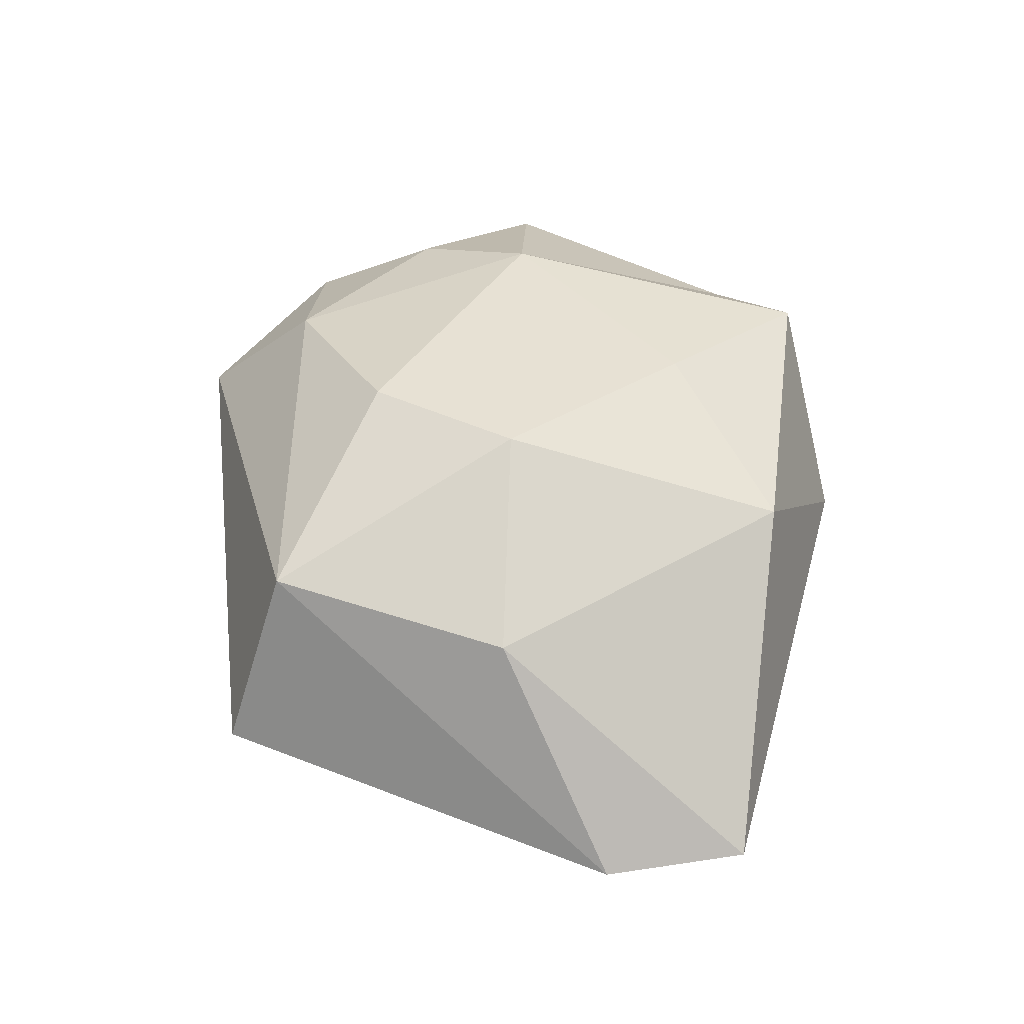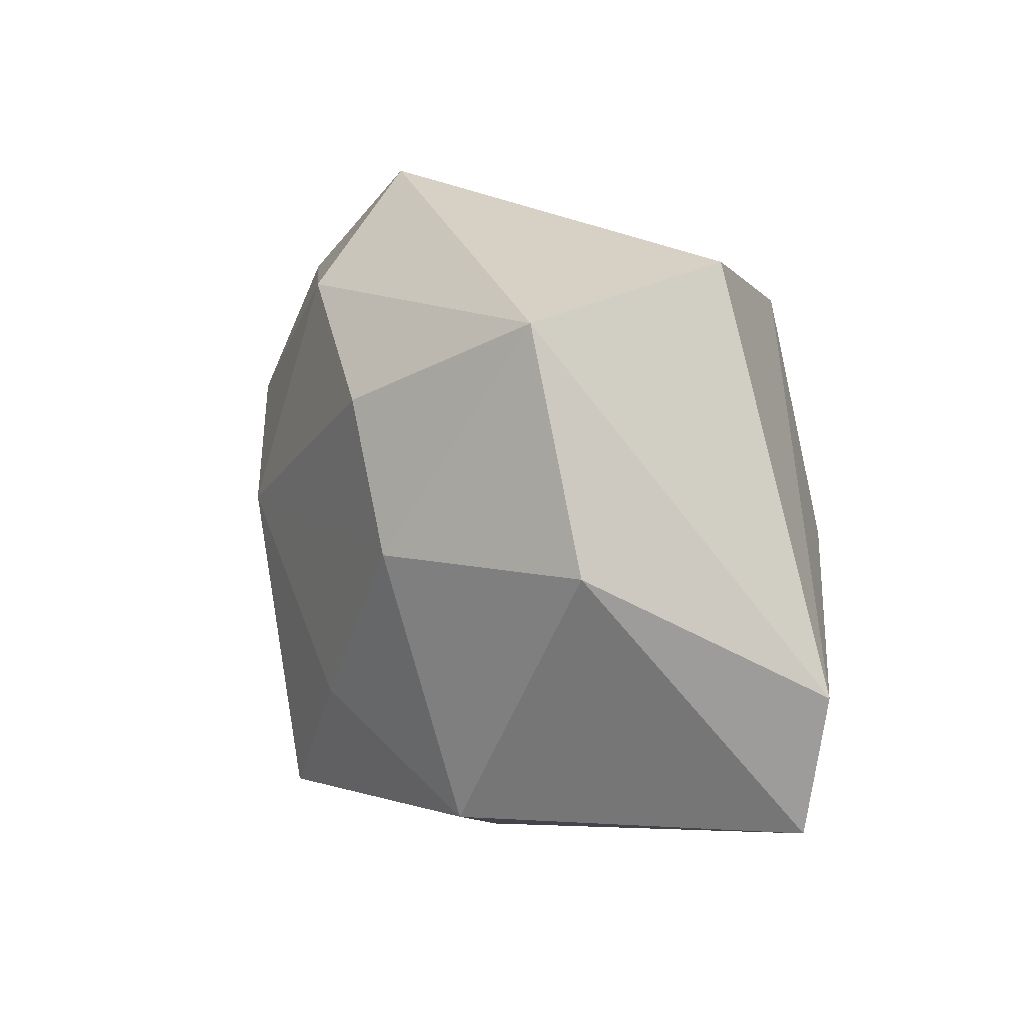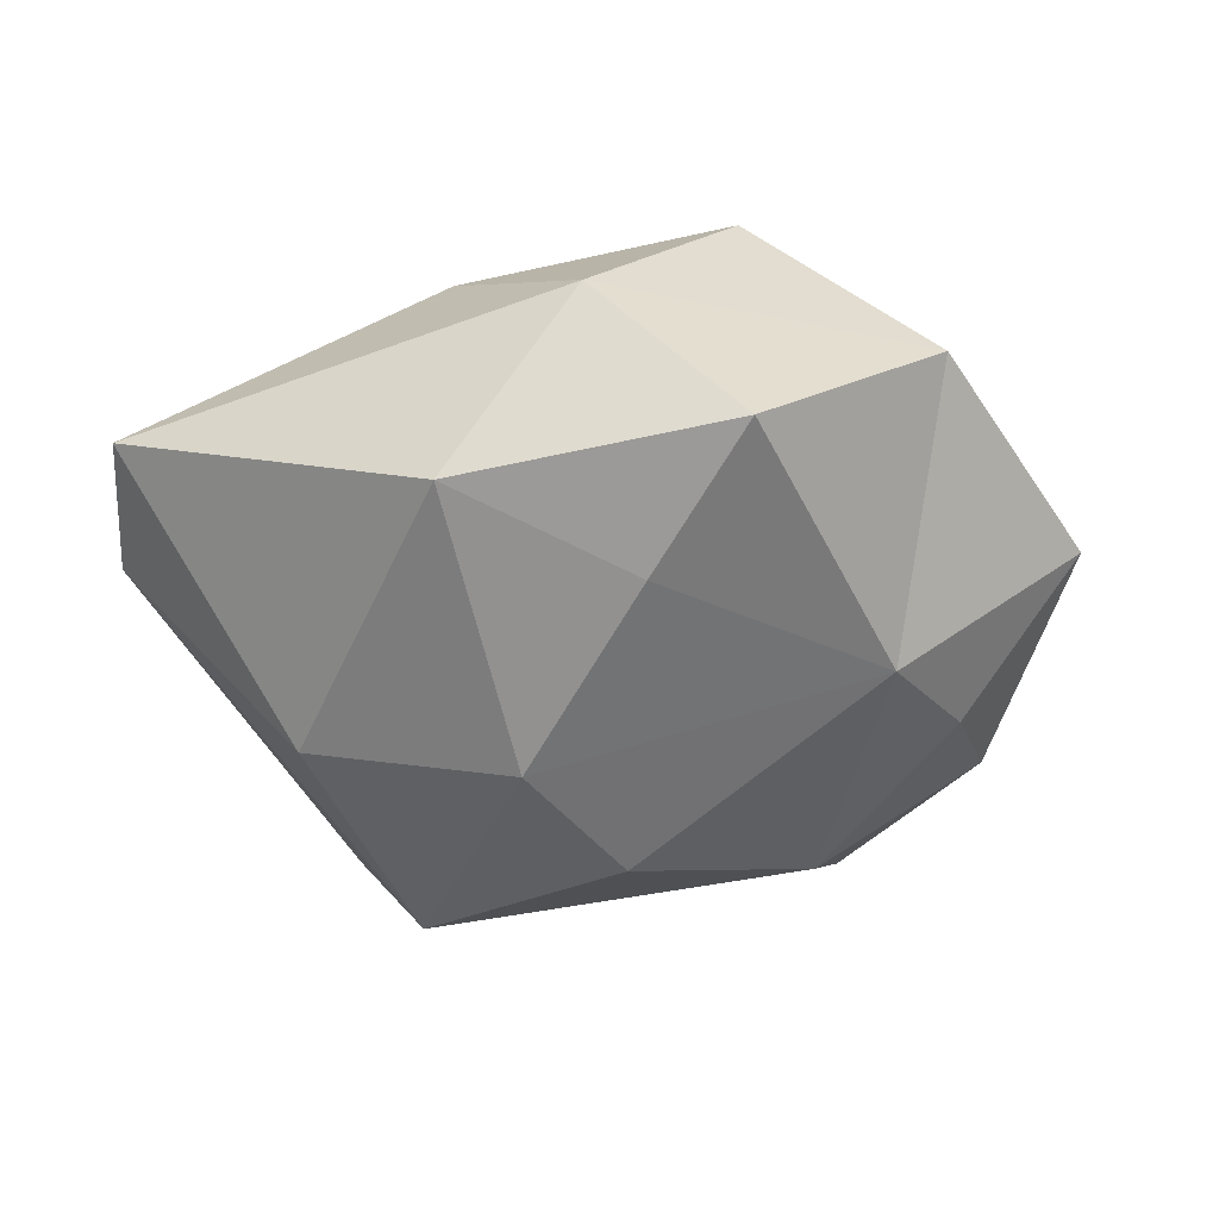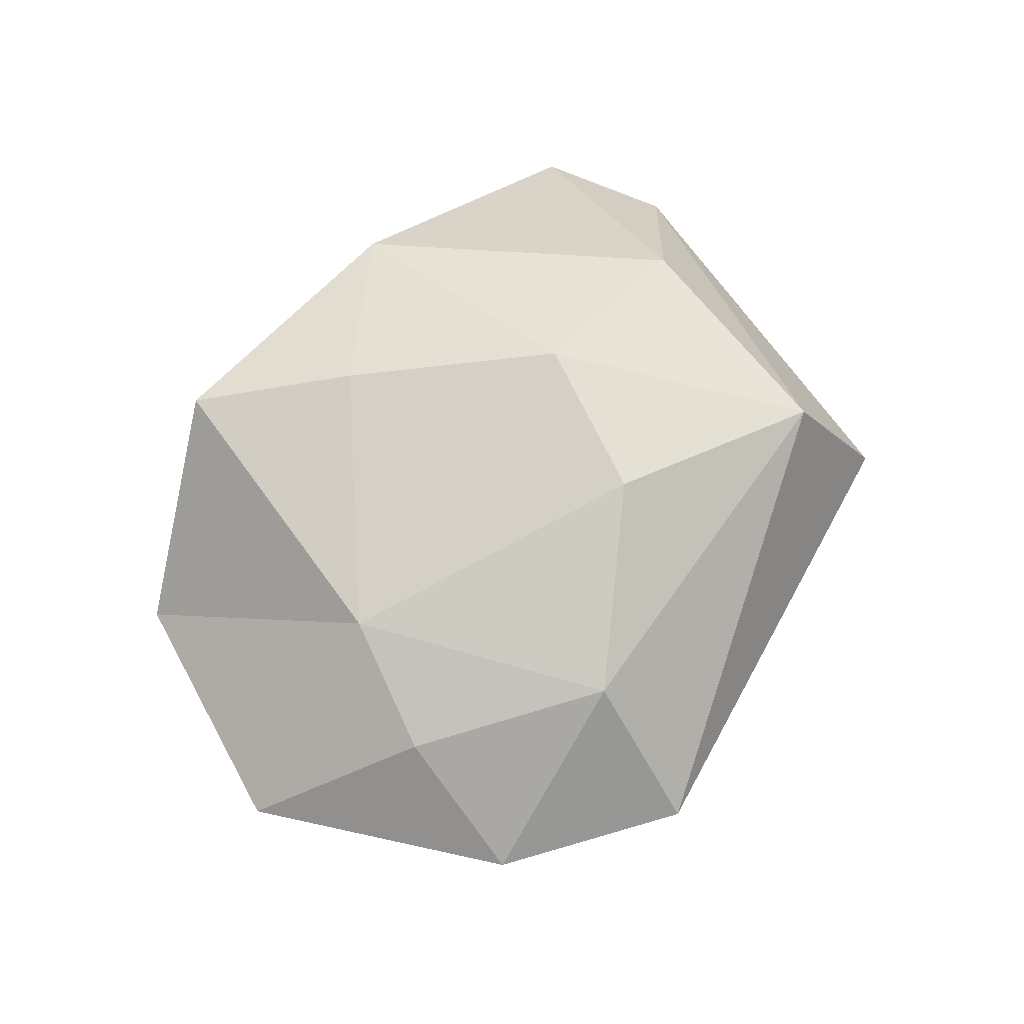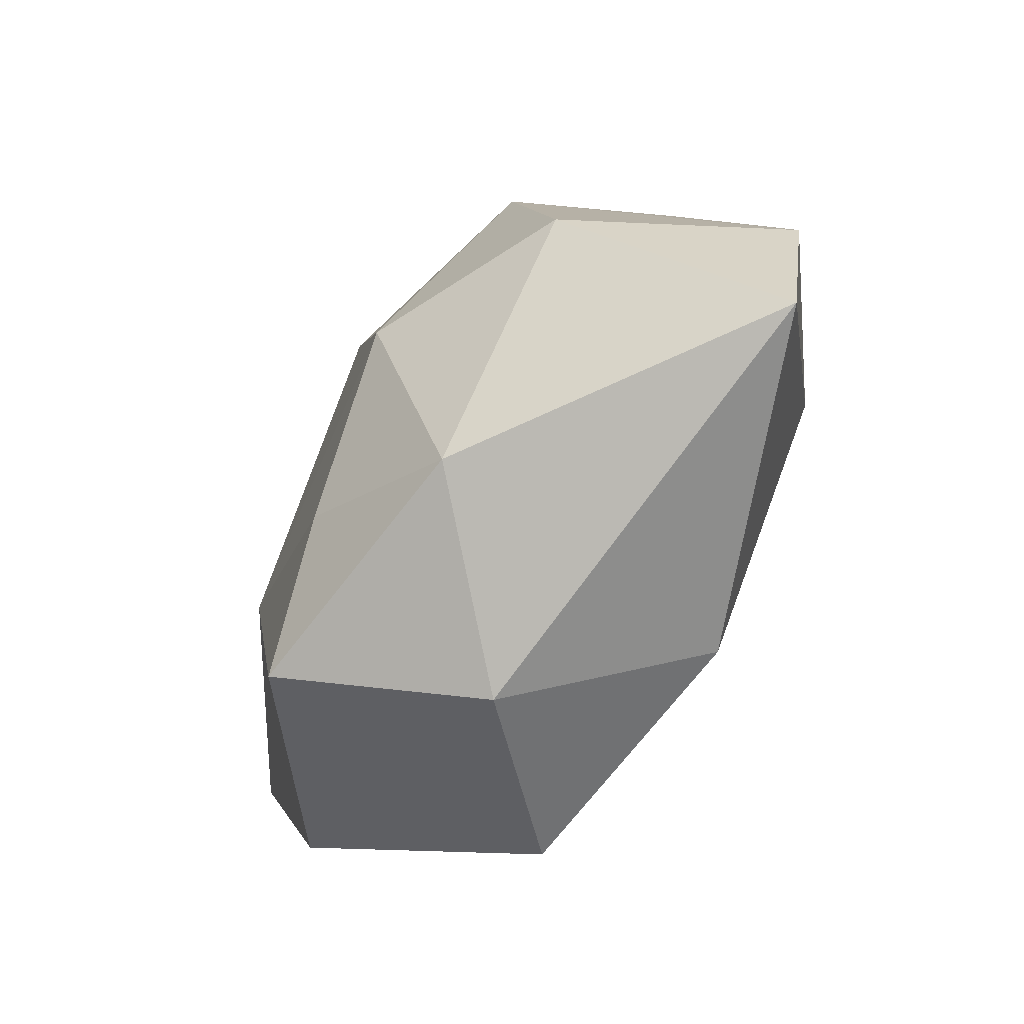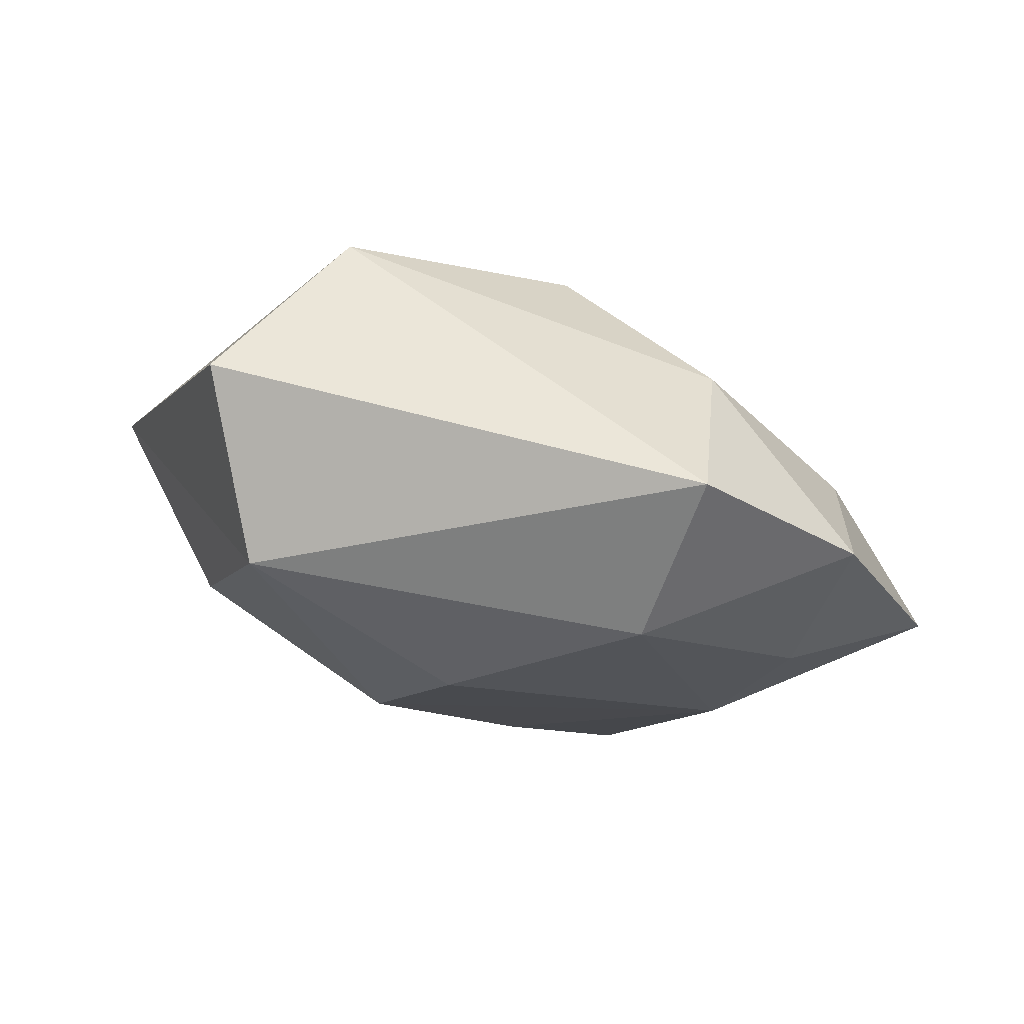
<metadata>
{"format":"obj","ext":"obj","renderer":"f3d","projection":"perspective","resolution":1024,"background":"white","views":[{"elev":54.3,"azim":-87.9,"up":"+Z"},{"elev":10.9,"azim":-131.4,"up":"+Y"},{"elev":-53.6,"azim":8.3,"up":"+Z"},{"elev":62.0,"azim":126.7,"up":"+Z"},{"elev":-64.2,"azim":-127.8,"up":"+Y"},{"elev":77.8,"azim":16.0,"up":"+Y"}]}
</metadata>
<code>
o CarbonBody
v 0.7977 -0 -0.3547
v -0.5187 -0 -0.4
v -0.09242 -0.6618 -0.4
v 0.5676 -0.7222 -0.4
v -0.3466 0.5608 -0.4
v 0.5676 0.5827 -0.3144
v 0.3084 -0.4122 -0.4858
v 0.1615 0.3445 -0.5174
v -0.01714 -0 -0.5691
v 0.9335 0.2736 -0.2187
v 0.9838 -0.5708 0
v -0.8419 -0.6013 -0
v 1.248 -0 0
v -0.9085 -0.2667 -0
v 0.7977 -0 0.3547
v -0.5187 -0 0.4
v 0.2376 -0.8535 -0
v -0.09242 -0.6618 0.4
v 0.5676 -0.7222 0.4
v 0.9891 0.5852 0
v -0.5515 0.6895 -0
v 0.6151 0.8615 0
v -0.3466 0.5608 0.4
v 0.5676 0.5827 0.3144
v 0.3084 -0.4122 0.4858
v 0.1615 0.3445 0.5174
v -0.01714 -0 0.5691
v 0.9335 0.2736 0.2187
f 14 2 12
f 3 4 17
f 13 11 1
f 12 3 17
f 3 12 2
f 4 11 17
f 3 2 9
f 4 1 11
f 4 7 1
f 2 14 5
f 5 22 6
f 13 1 10
f 21 22 5
f 14 21 5
f 6 22 20
f 5 8 9
f 20 13 10
f 6 10 1
f 8 5 6
f 7 4 3
f 9 8 1
f 7 9 1
f 5 9 2
f 9 7 3
f 1 8 6
f 10 6 20
f 14 12 16
f 18 17 19
f 13 15 11
f 12 17 18
f 18 16 12
f 19 17 11
f 18 27 16
f 19 11 15
f 19 15 25
f 16 23 14
f 23 24 22
f 13 28 15
f 21 23 22
f 14 23 21
f 24 20 22
f 23 27 26
f 20 28 13
f 24 15 28
f 26 24 23
f 25 18 19
f 27 15 26
f 25 15 27
f 23 16 27
f 27 18 25
f 15 24 26
f 28 20 24

</code>
